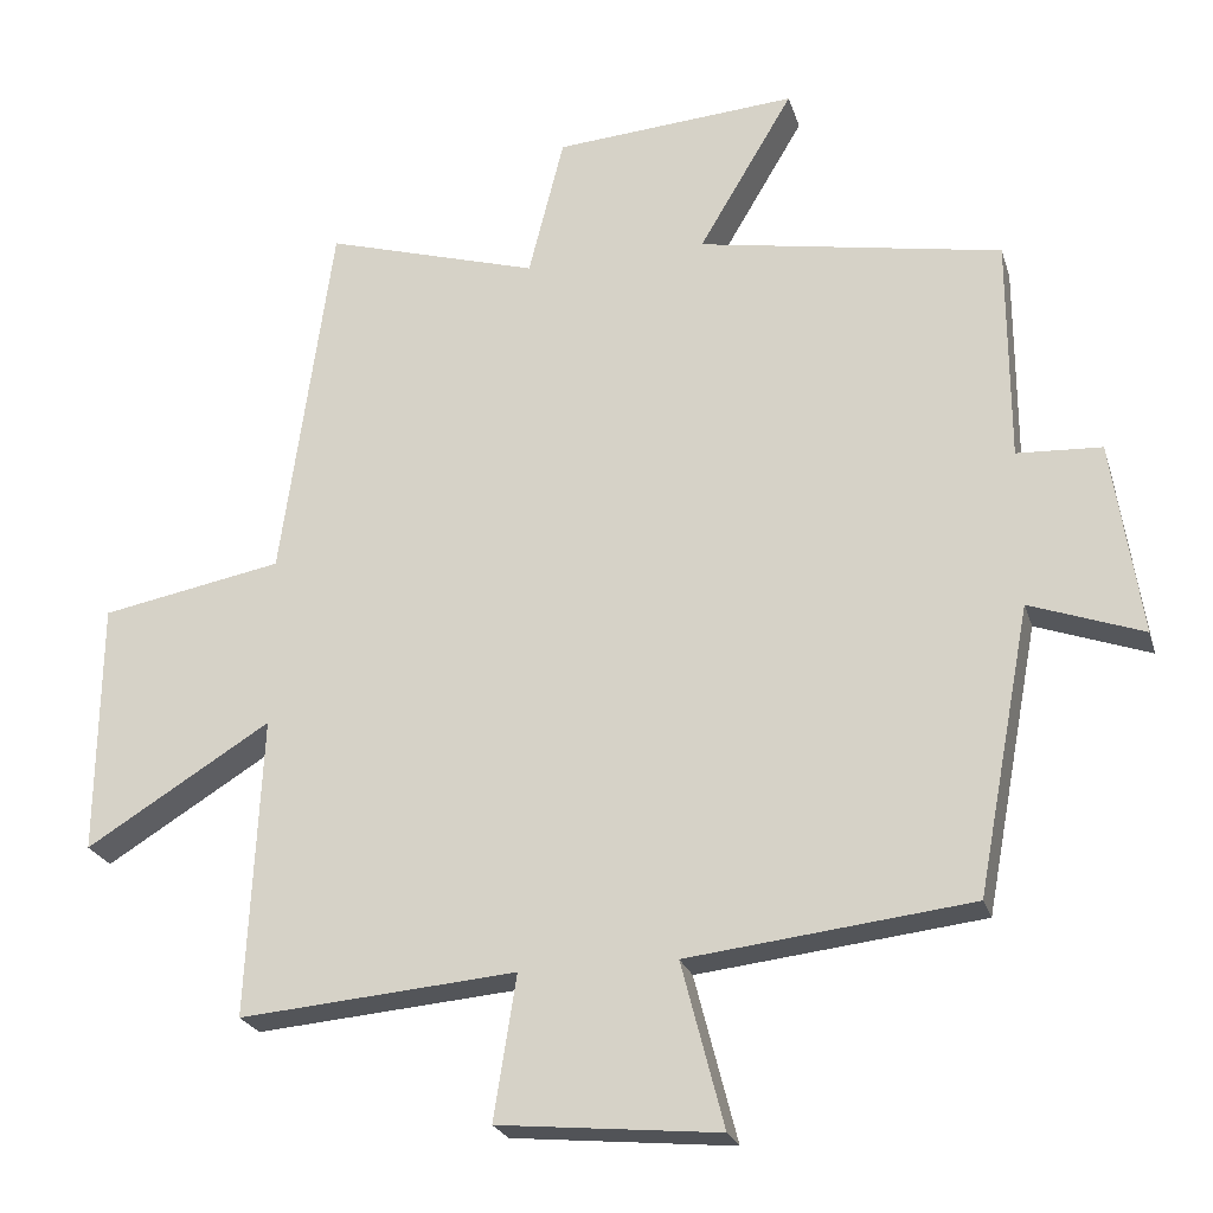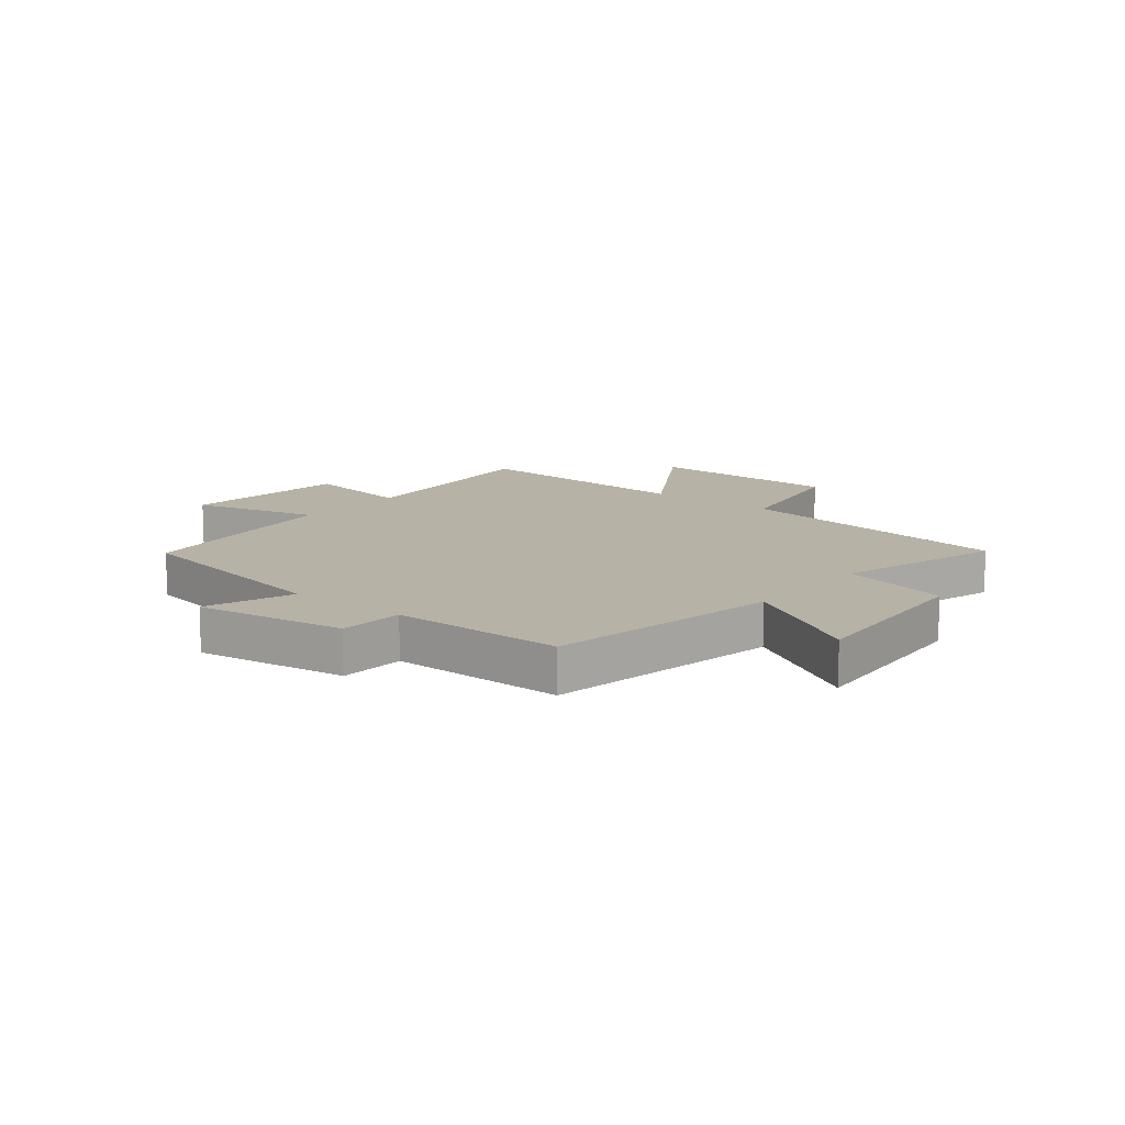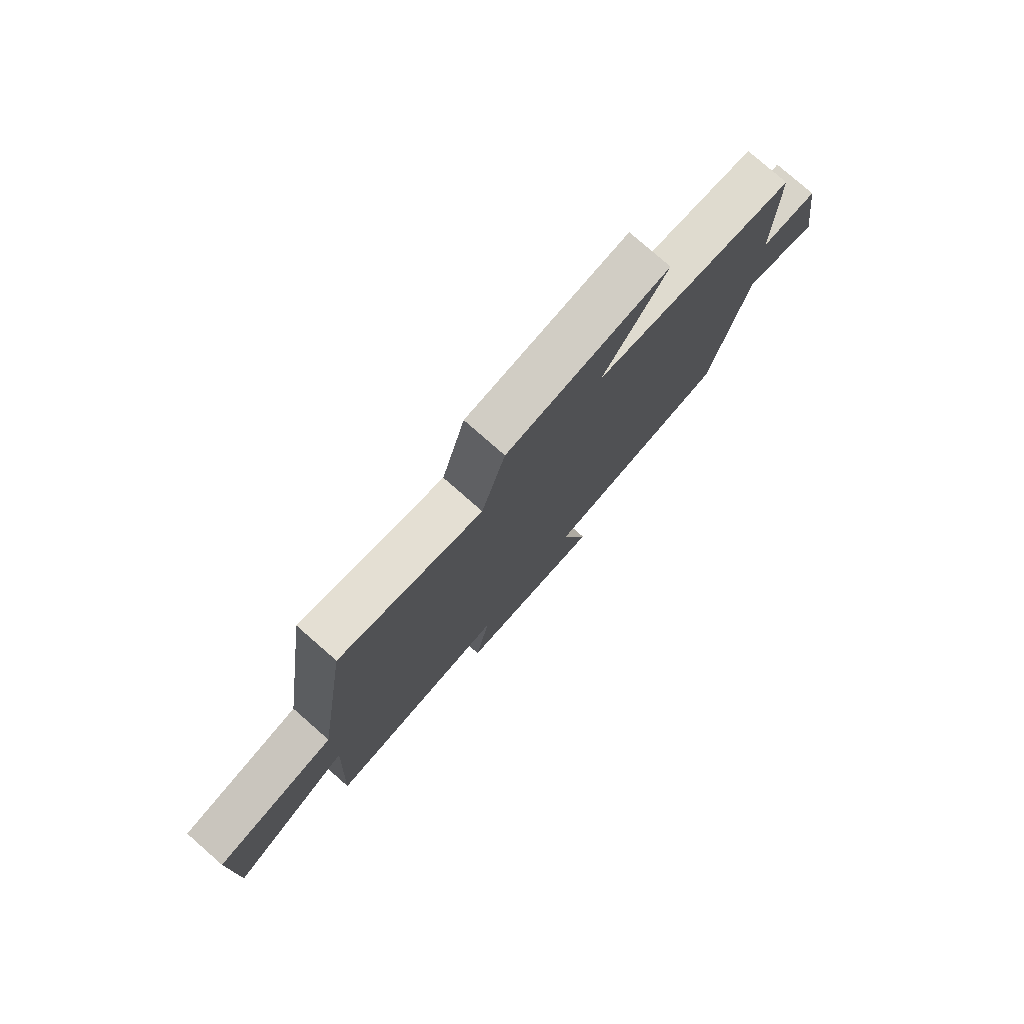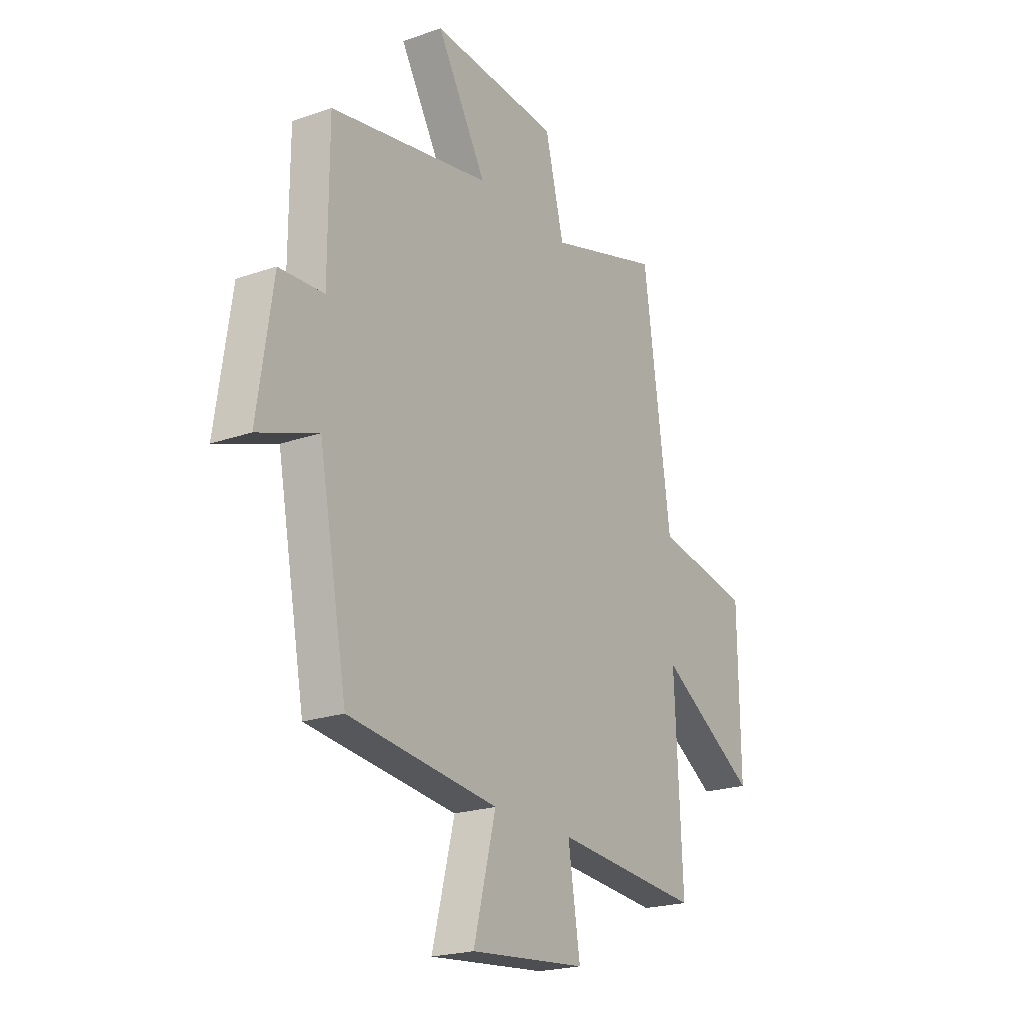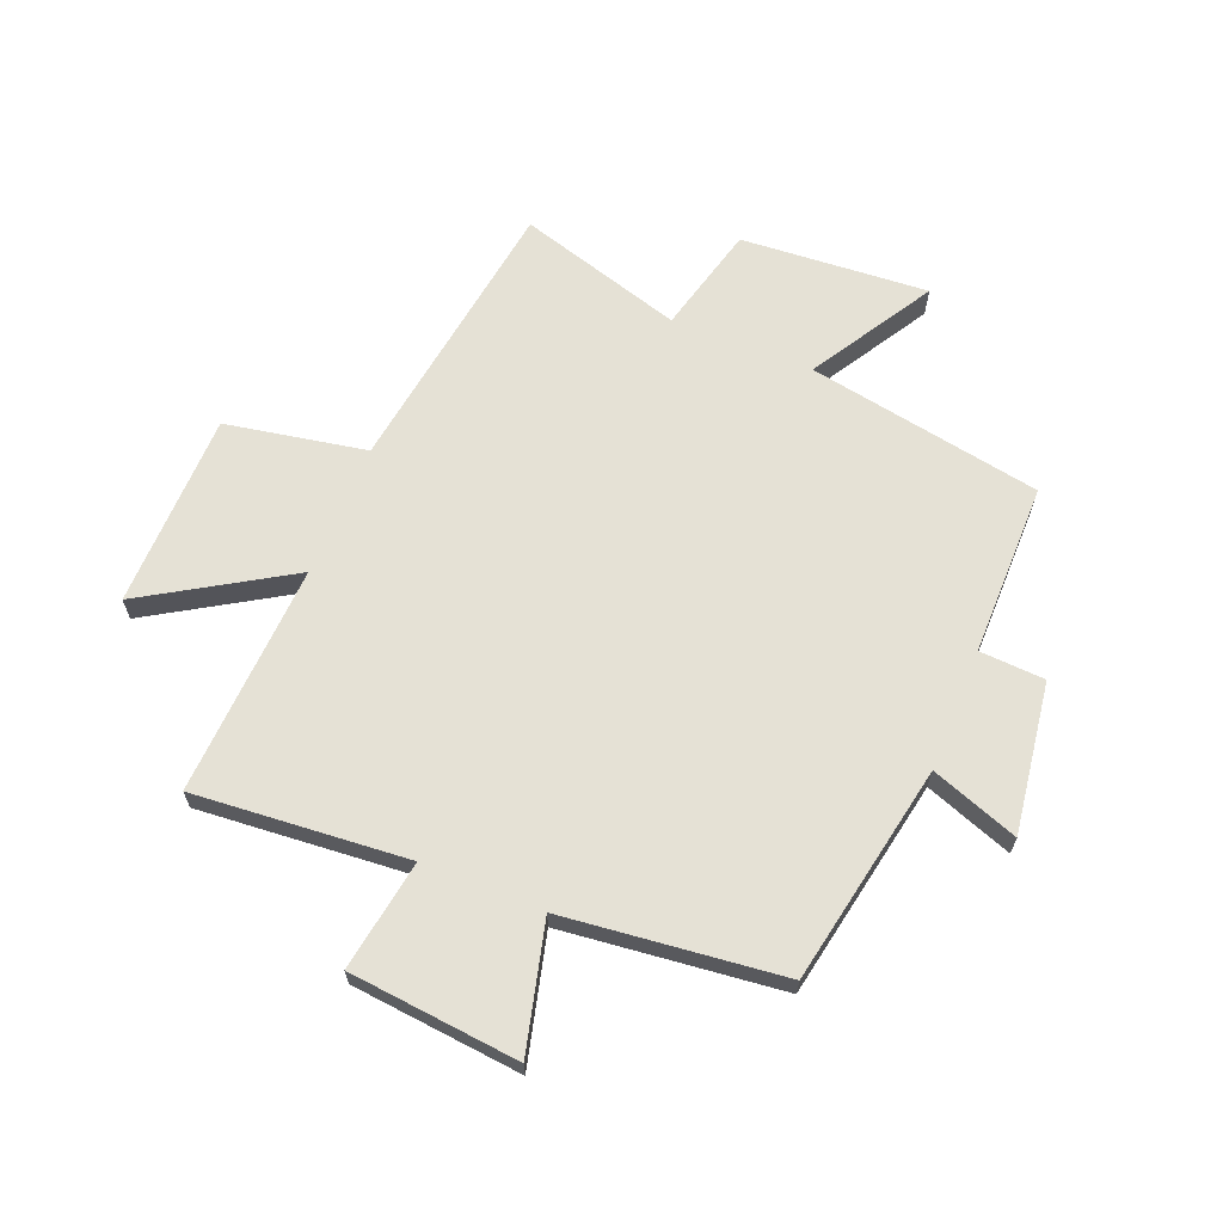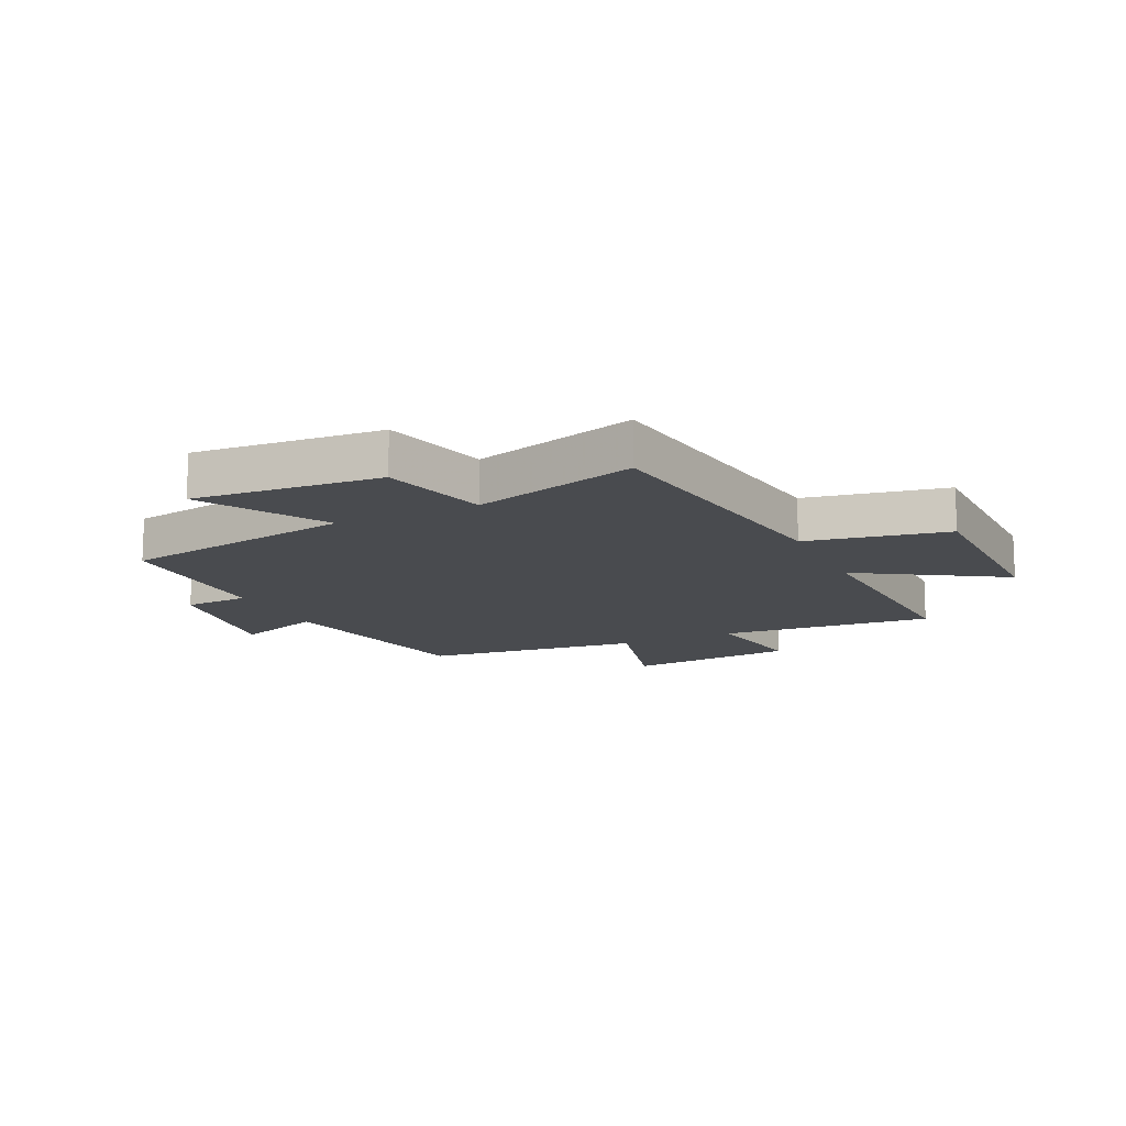
<metadata>
{"format":"obj","ext":"obj","renderer":"f3d","projection":"perspective","resolution":1024,"background":"white","views":[{"elev":-23.6,"azim":-164.7,"up":"+Z"},{"elev":12.5,"azim":-51.1,"up":"+Y"},{"elev":78.8,"azim":131.2,"up":"+Z"},{"elev":-21.5,"azim":-58.2,"up":"+Z"},{"elev":65.1,"azim":-157.8,"up":"+Y"},{"elev":-13.8,"azim":25.2,"up":"+Y"}]}
</metadata>
<code>
v -0.429 0.07 -0.457
v -0.5 0.07 -0.079
v -0.65 0.07 -0.133
v -0.612 0.07 0.125
v -0.5 0.07 0.131
v -0.499 0.07 0.428
v -0.096 0.07 0.5
v -0.221 0.07 0.711
v 0.101 0.07 0.687
v 0.148 0.07 0.5
v 0.432 0.07 0.584
v 0.5 0.07 0.097
v 0.741 0.07 0.052
v 0.745 0.07 -0.284
v 0.5 0.07 -0.133
v 0.519 0.07 -0.531
v 0.152 0.07 -0.5
v 0.182 0.07 -0.69
v -0.11 0.07 -0.718
v -0.054 0.07 -0.5
v -0.429 0 -0.457
v -0.5 0 -0.079
v -0.65 0 -0.133
v -0.612 0 0.125
v -0.5 0 0.131
v -0.499 0 0.428
v -0.096 0 0.5
v -0.221 0 0.711
v 0.101 0 0.687
v 0.148 0 0.5
v 0.432 0 0.584
v 0.5 0 0.097
v 0.741 0 0.052
v 0.745 0 -0.284
v 0.5 0 -0.133
v 0.519 0 -0.531
v 0.152 0 -0.5
v 0.182 0 -0.69
v -0.11 0 -0.718
v -0.054 0 -0.5
f 17 18 19 20
f 17 20 1 2
f 15 16 17 2
f 12 13 14 15
f 12 15 2
f 11 12 2
f 10 11 2
f 7 8 9 10
f 7 10 2
f 6 7 2
f 5 6 2
f 2 3 4 5
f 40 39 38 37
f 22 21 40 37
f 22 37 36 35
f 35 34 33 32
f 22 35 32
f 22 32 31
f 22 31 30
f 30 29 28 27
f 22 30 27
f 22 27 26
f 22 26 25
f 25 24 23 22
f 1 21 22 2
f 2 22 23 3
f 3 23 24 4
f 4 24 25 5
f 5 25 26 6
f 6 26 27 7
f 7 27 28 8
f 8 28 29 9
f 9 29 30 10
f 10 30 31 11
f 11 31 32 12
f 12 32 33 13
f 13 33 34 14
f 14 34 35 15
f 15 35 36 16
f 16 36 37 17
f 17 37 38 18
f 18 38 39 19
f 19 39 40 20
f 20 40 21 1

</code>
